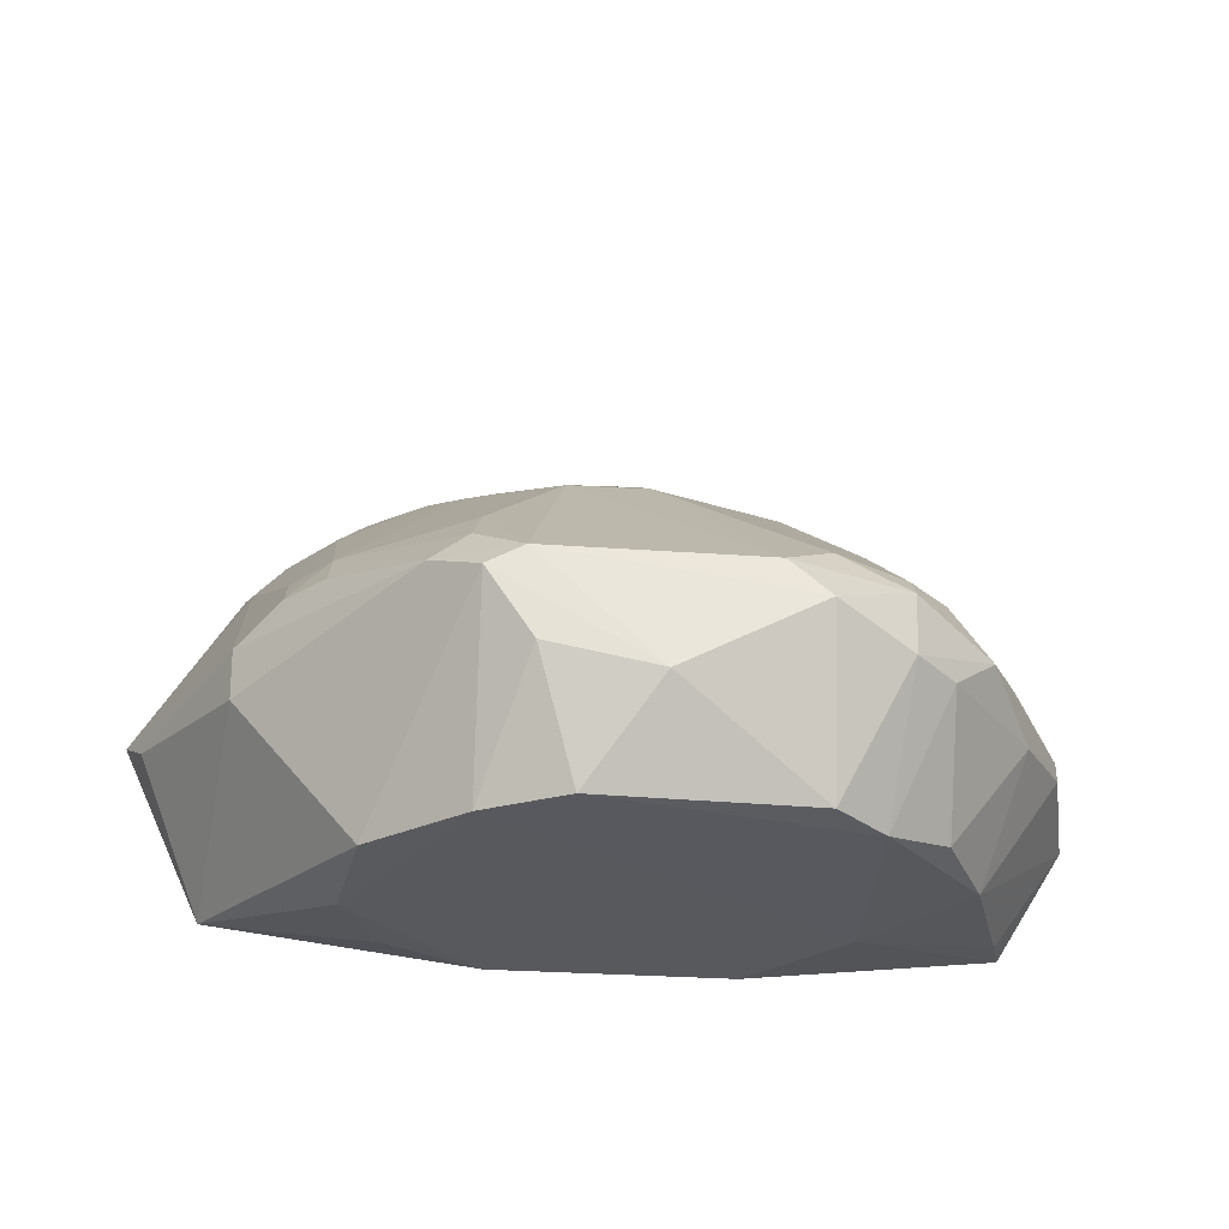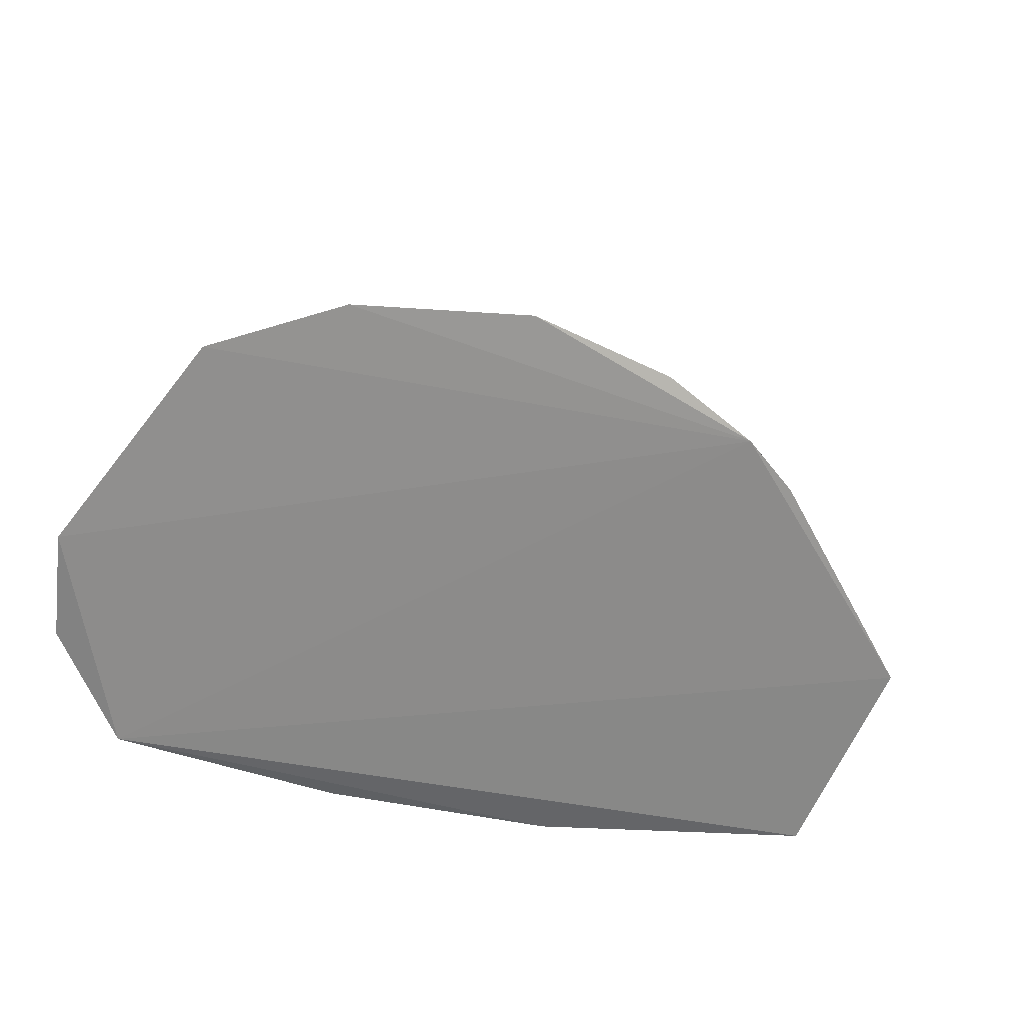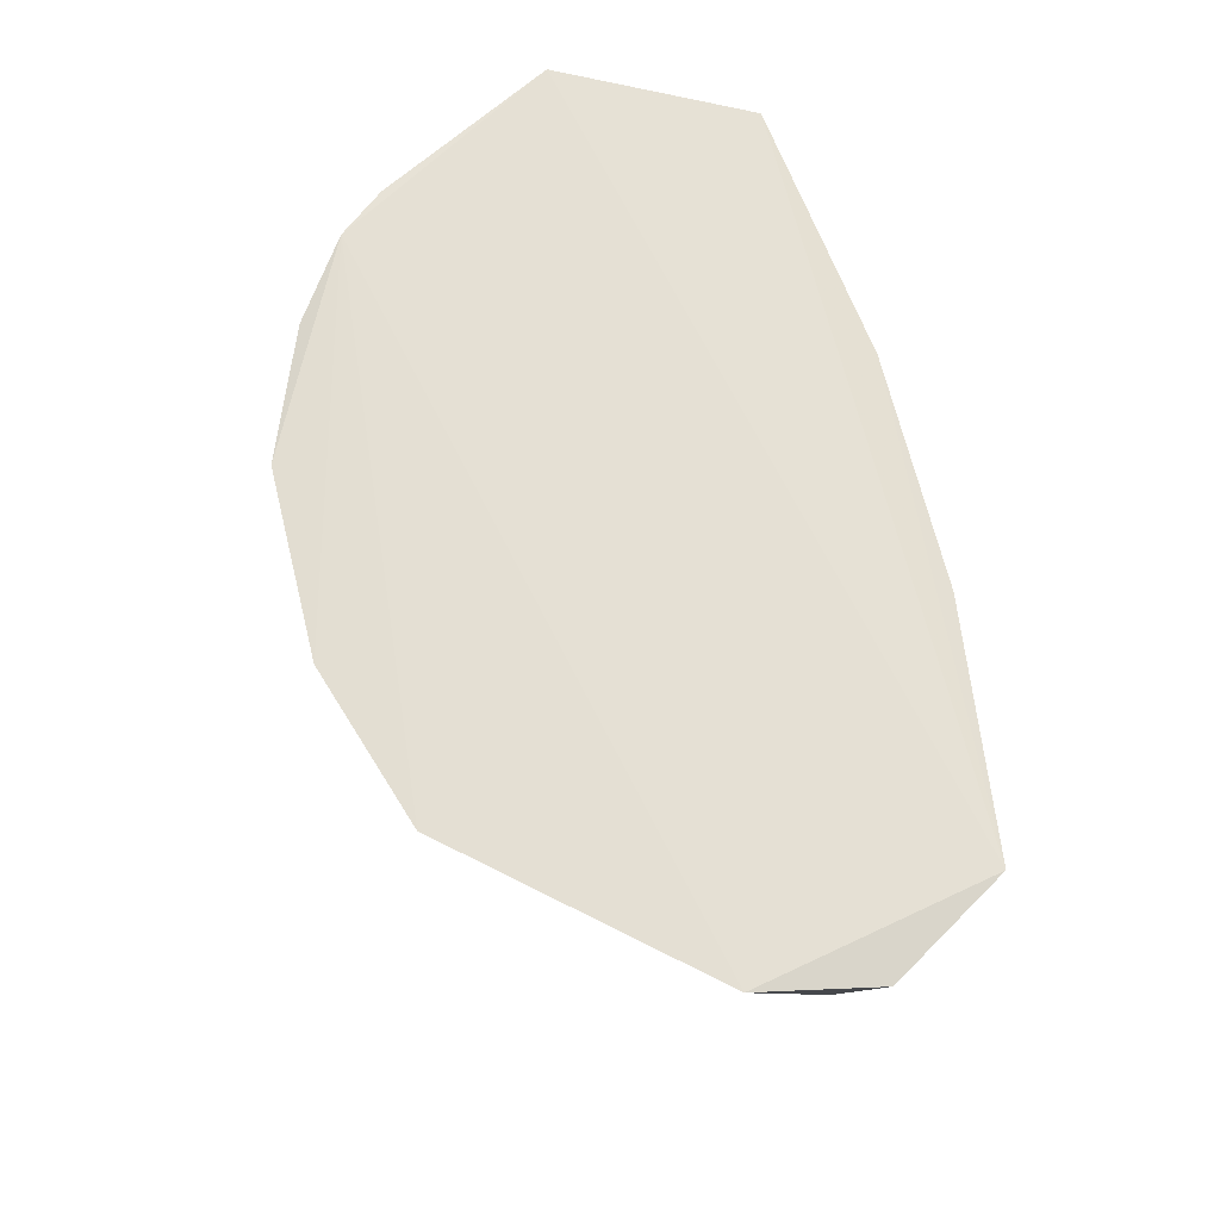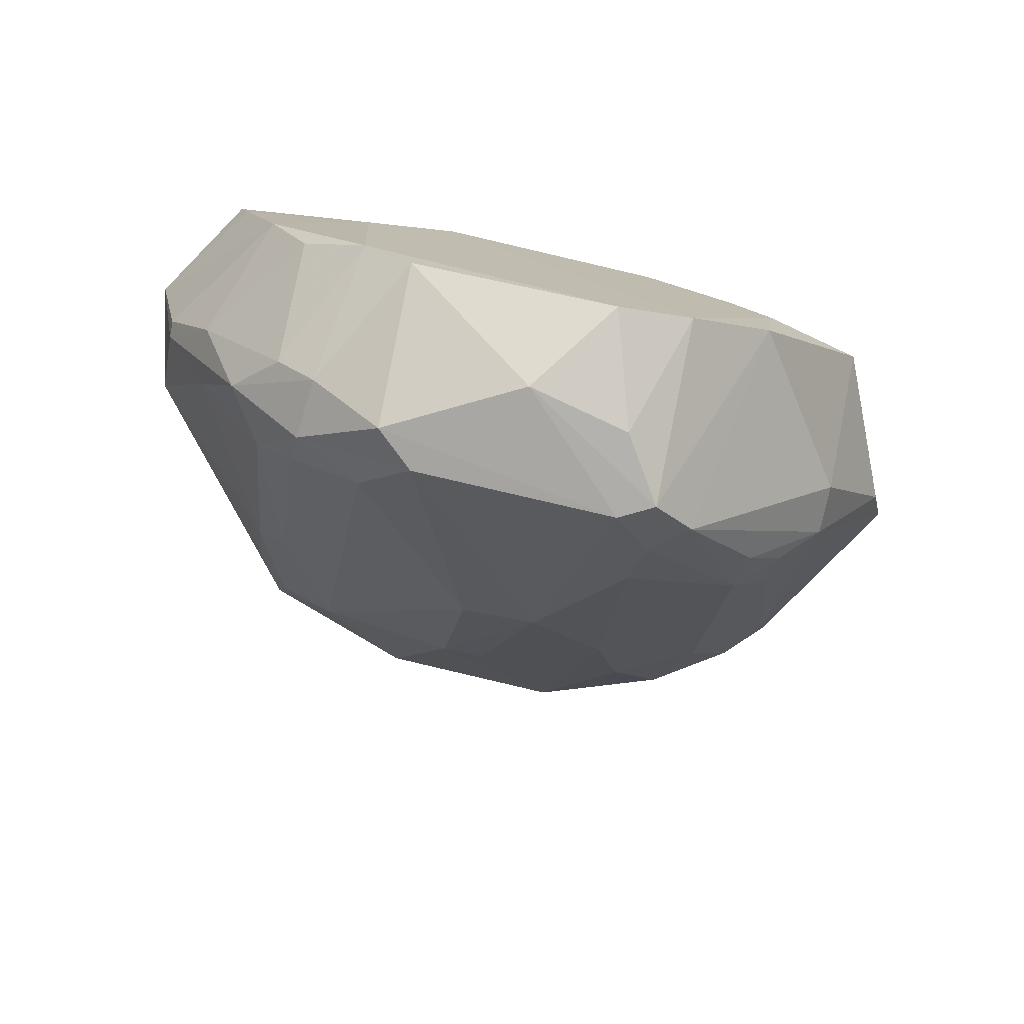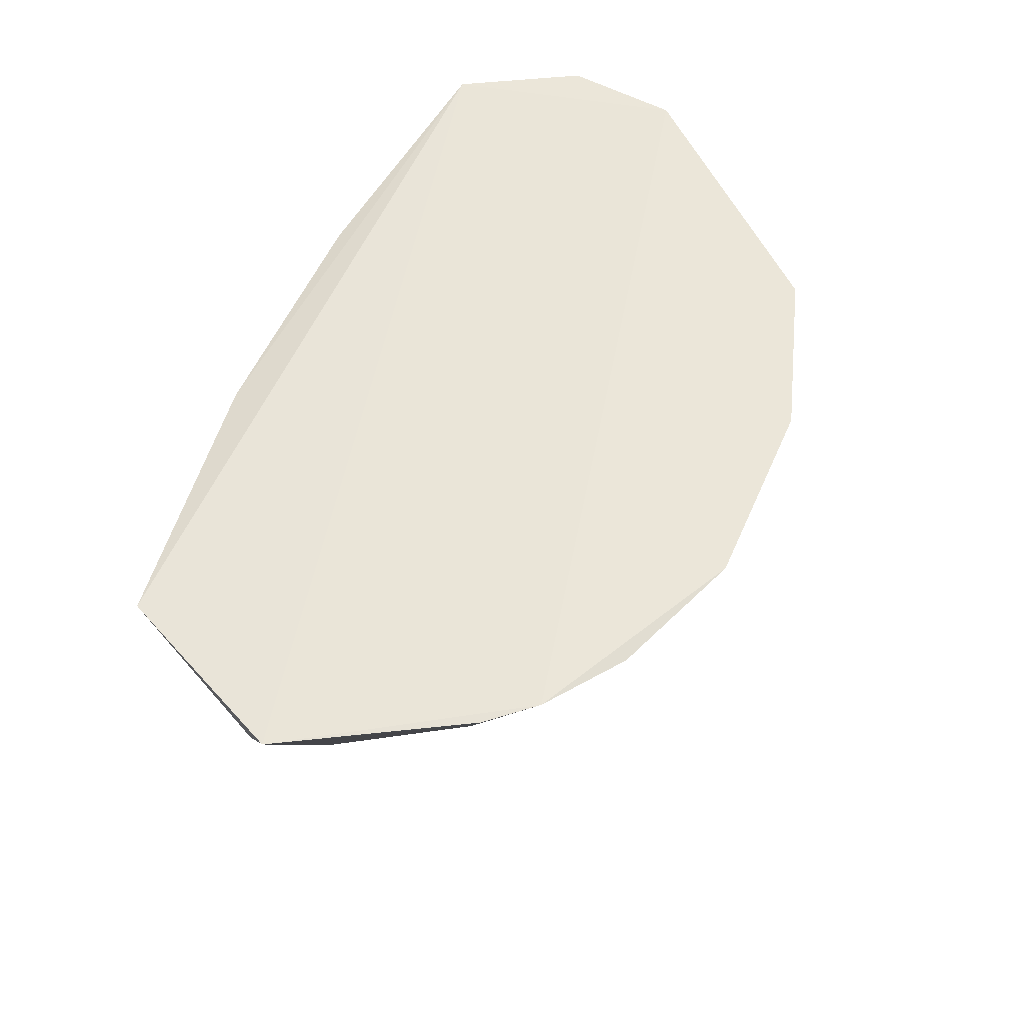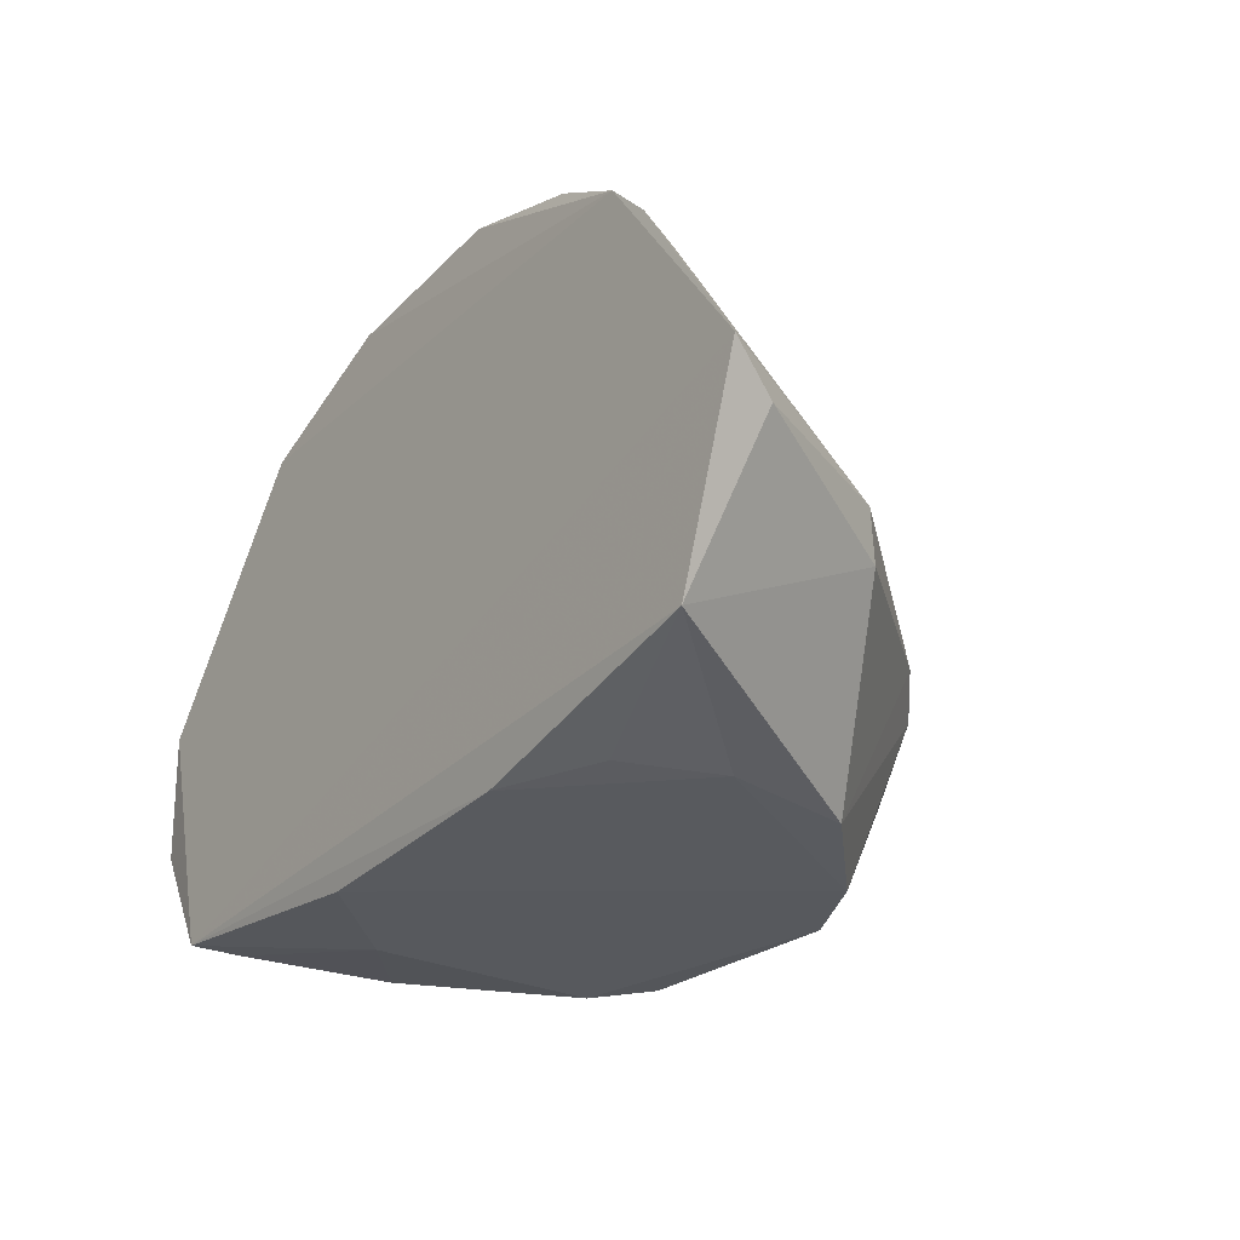
<metadata>
{"format":"obj","ext":"obj","renderer":"f3d","projection":"perspective","resolution":1024,"background":"white","views":[{"elev":-30.6,"azim":-5.1,"up":"+Z"},{"elev":18.1,"azim":-160.5,"up":"+Z"},{"elev":66.8,"azim":76.9,"up":"+Y"},{"elev":-76.2,"azim":167.1,"up":"+Y"},{"elev":57.6,"azim":-65.4,"up":"+Y"},{"elev":-29.8,"azim":-125.4,"up":"+Z"}]}
</metadata>
<code>
v 0.008252 -0.08396 0.04284
v 0.03446 -0.08436 0.02183
v -0.02198 -0.08369 0.03545
v -0.02612 -0.08537 0.005047
v 0.01384 -0.1183 0.01418
v 0.03056 -0.08504 0.004413
v 0.02039 -0.08398 0.0387
v -0.007849 -0.1114 0.02316
v -0.03248 -0.08446 0.01894
v -0.001783 -0.1148 0.001748
v 0.02959 -0.1021 0.01272
v 0.01452 -0.1149 0.01947
v -0.00608 -0.08401 0.04305
v -0.0207 -0.1042 0.02048
v -0.006139 -0.08606 0.002123
v -0.007901 -0.1181 0.01546
v 0.03589 -0.08528 0.01299
v 0.01798 -0.1098 0.002103
v 0.02322 -0.1083 0.01978
v 0.01531 -0.08996 0.03784
v 0.003988 -0.1042 0.03074
v -0.01149 -0.09015 0.03762
v -0.02417 -0.08667 0.03104
v -0.02387 -0.1015 0.0142
v -0.01618 -0.09649 0.002034
v 0.003553 -0.1185 0.008541
v -0.01136 -0.1154 0.01719
v -0.005178 -0.1183 0.01691
v 0.02627 -0.09871 0.003406
v 0.03334 -0.09519 0.01528
v 0.01175 -0.08606 0.002047
v 0.02263 -0.1116 0.01218
v 0.02257 -0.09419 0.03071
v 0.0199 -0.1141 0.01719
v 0.02023 -0.0972 0.03036
v 0.004394 -0.09399 0.03766
v -0.01605 -0.0841 0.03941
v -0.001981 -0.1048 0.03034
v -0.01757 -0.1045 0.02357
v -0.02488 -0.08391 0.03214
v -0.024 -0.1012 0.01822
v -0.0309 -0.08825 0.01669
v -0.0148 -0.1057 0.002015
v -0.01325 -0.08972 0.002309
v -0.00453 -0.118 0.01038
v 0.01415 -0.1132 0.00221
v -0.00856 -0.1148 0.01973
v 0.01082 -0.1182 0.01685
v 0.03343 -0.095 0.01394
v 0.02961 -0.08839 0.004122
v 0.02291 -0.1055 0.003557
v 0.02611 -0.1084 0.01551
v 0.02917 -0.1015 0.01733
v 0.01889 -0.09318 0.00214
v -0.007876 -0.112 0.001656
v 0.0226 -0.08752 0.03451
v 0.01951 -0.1147 0.01239
v 0.01981 -0.08689 0.03751
v 0.02011 -0.1116 0.01956
v -0.008695 -0.09738 0.03372
v 0.001029 -0.09394 0.03765
v -0.01774 -0.1077 0.02022
v -0.01806 -0.08998 0.03428
v -0.02066 -0.1009 0.0235
f 6 3 2
f 7 2 3
f 7 3 1
f 9 6 4
f 9 3 6
f 13 1 3
f 15 4 6
f 17 6 2
f 20 7 1
f 21 12 20
f 28 27 16
f 28 26 5
f 28 16 26
f 30 17 2
f 31 15 6
f 35 20 12
f 35 19 33
f 36 1 13
f 36 21 20
f 36 20 1
f 37 22 13
f 37 13 3
f 38 21 36
f 38 8 28
f 40 23 3
f 40 3 9
f 40 9 23
f 41 23 9
f 41 14 23
f 41 24 27
f 42 9 4
f 42 4 24
f 42 41 9
f 42 24 41
f 43 27 24
f 43 16 27
f 43 24 4
f 43 4 25
f 44 25 4
f 44 4 15
f 44 15 25
f 45 26 16
f 45 10 26
f 46 5 26
f 46 26 10
f 46 10 18
f 47 28 8
f 47 27 28
f 47 39 27
f 47 8 39
f 48 12 21
f 48 38 28
f 48 21 38
f 48 28 5
f 48 34 12
f 48 5 34
f 49 29 17
f 49 11 29
f 49 30 11
f 49 17 30
f 50 6 17
f 50 17 29
f 51 29 11
f 51 18 29
f 51 32 18
f 51 11 32
f 52 11 30
f 52 19 34
f 52 32 11
f 53 30 2
f 53 52 30
f 53 19 52
f 53 33 19
f 53 2 33
f 54 29 18
f 54 18 10
f 54 50 29
f 54 31 6
f 54 6 50
f 55 25 15
f 55 15 31
f 55 43 25
f 55 10 45
f 55 45 16
f 55 16 43
f 55 54 10
f 55 31 54
f 56 33 2
f 56 2 7
f 56 7 33
f 57 34 5
f 57 52 34
f 57 32 52
f 57 5 46
f 57 46 18
f 57 18 32
f 58 35 33
f 58 33 7
f 58 7 20
f 58 20 35
f 59 34 19
f 59 19 35
f 59 35 12
f 59 12 34
f 60 38 13
f 60 13 22
f 60 8 38
f 60 39 8
f 61 38 36
f 61 36 13
f 61 13 38
f 62 39 14
f 62 27 39
f 62 41 27
f 62 14 41
f 63 22 37
f 63 37 3
f 63 60 22
f 63 39 60
f 64 23 14
f 64 14 39
f 64 3 23
f 64 63 3
f 64 39 63

</code>
